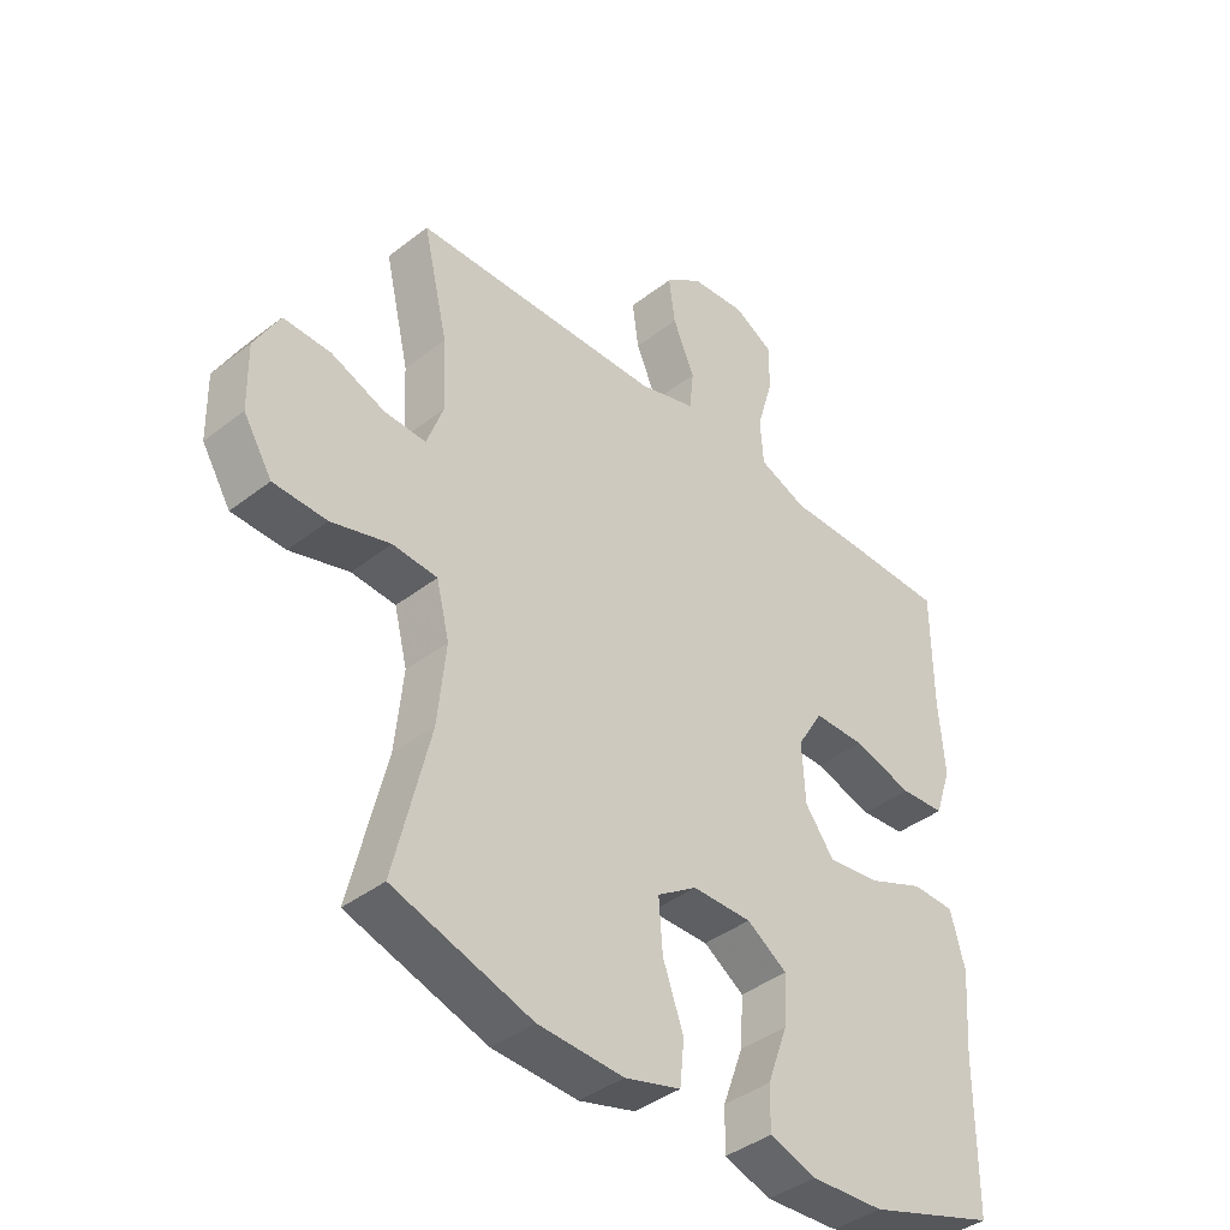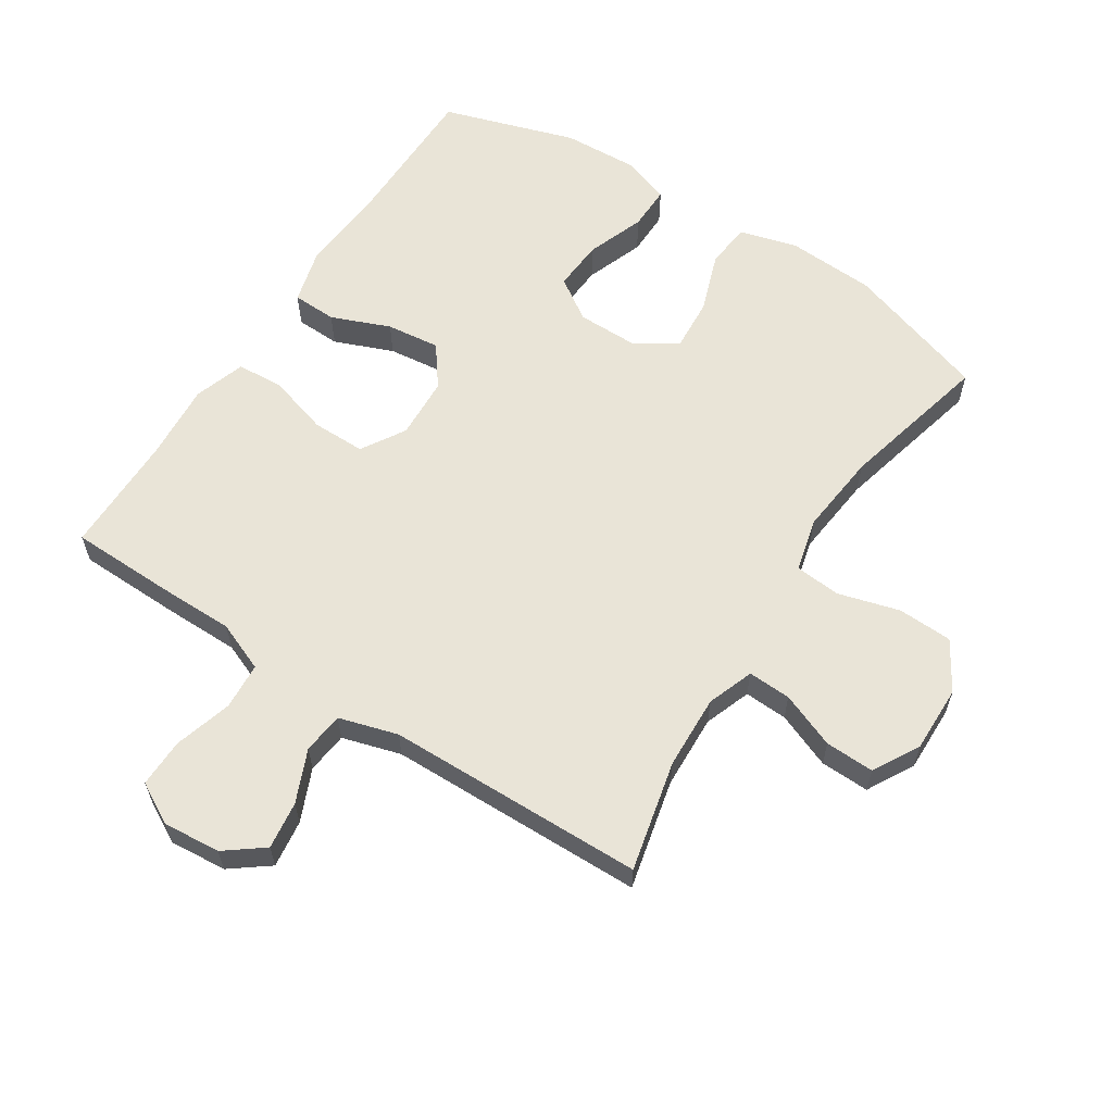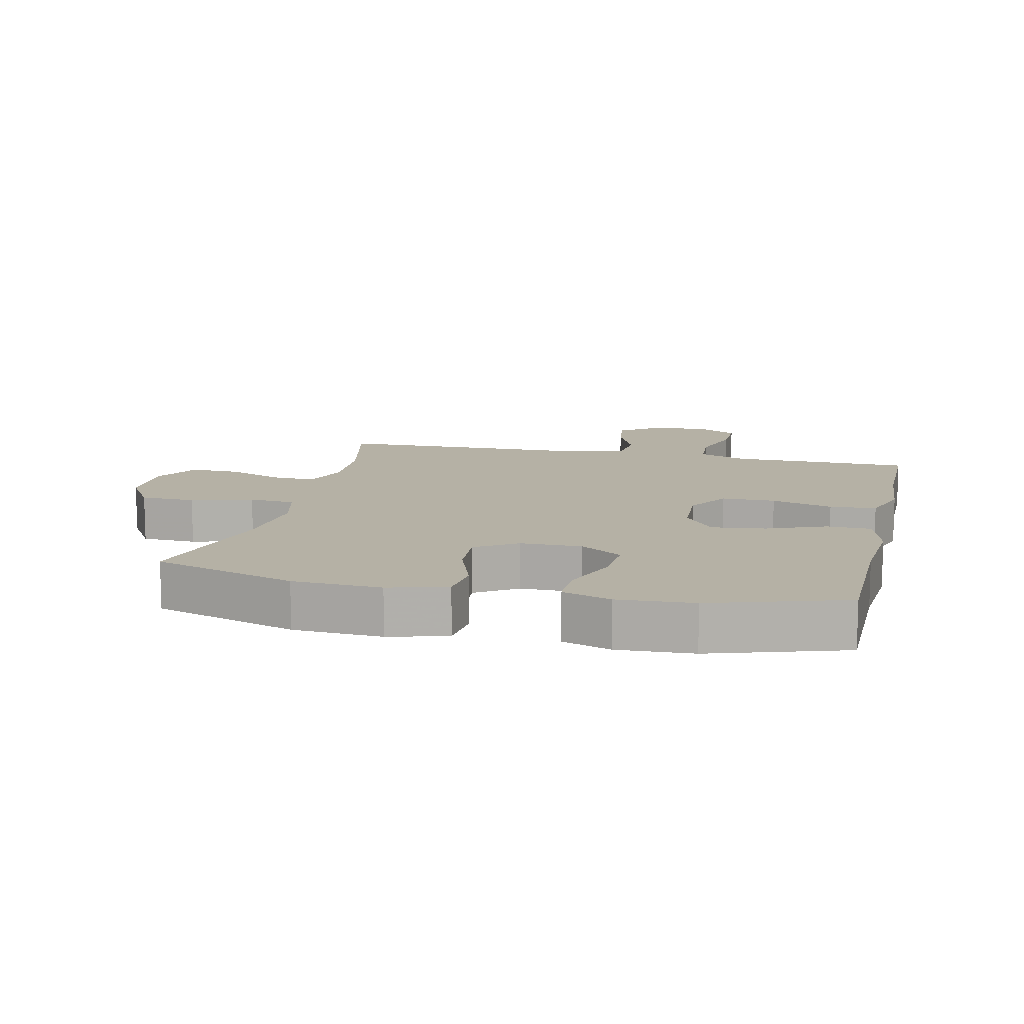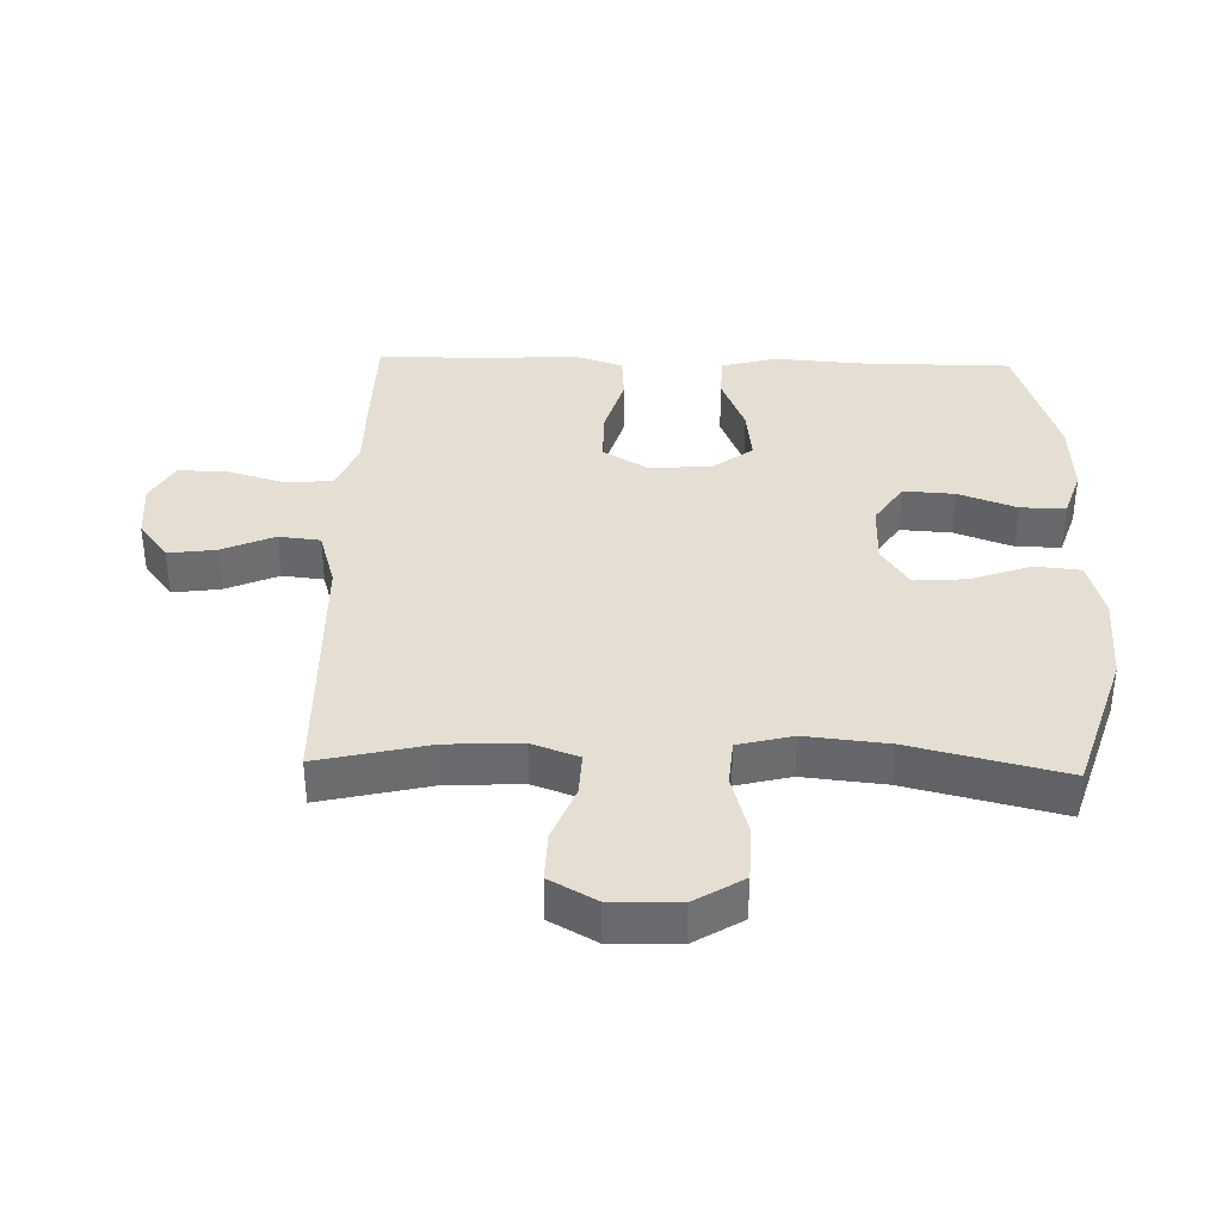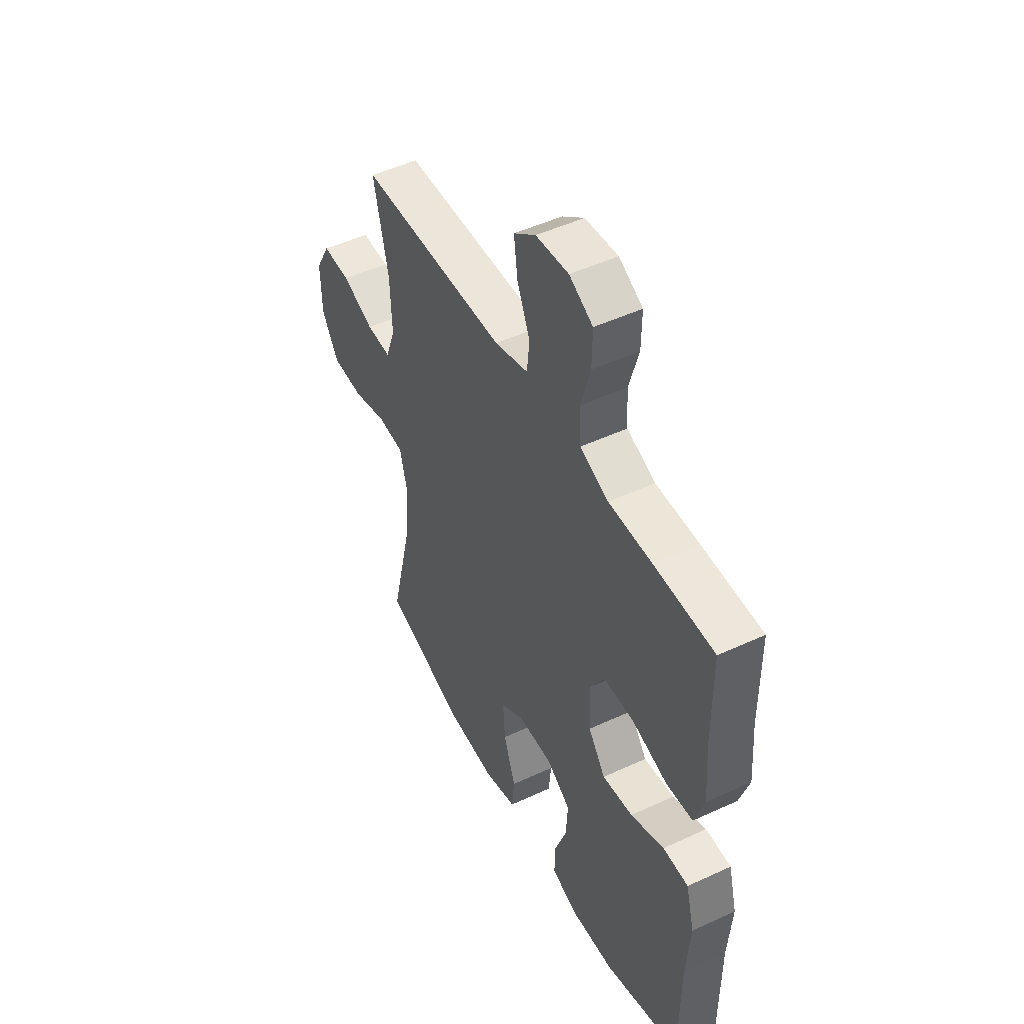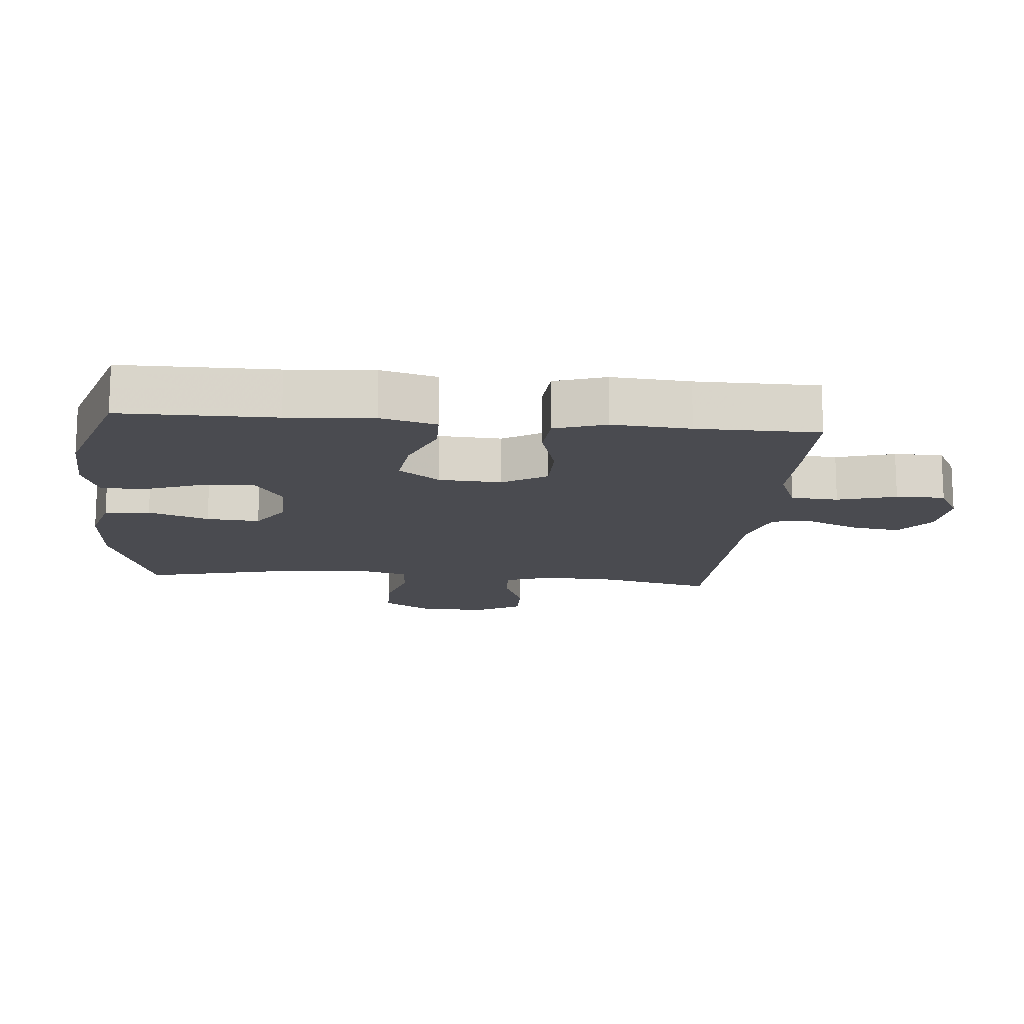
<metadata>
{"format":"obj","ext":"obj","renderer":"f3d","projection":"perspective","resolution":1024,"background":"white","views":[{"elev":-40.2,"azim":133.6,"up":"+Z"},{"elev":60.8,"azim":33.0,"up":"+Y"},{"elev":11.9,"azim":-167.0,"up":"+Y"},{"elev":36.9,"azim":91.6,"up":"+Y"},{"elev":49.1,"azim":-117.2,"up":"+Z"},{"elev":-14.6,"azim":-95.3,"up":"+Y"}]}
</metadata>
<code>
v -0.5 0.07 -0.5
v -0.501 0.07 -0.263
v -0.511 0.07 -0.131
v -0.488 0.07 -0.045
v -0.419 0.07 -0.043
v -0.328 0.07 -0.08
v -0.245 0.07 -0.09
v -0.198 0.07 -0.027
v -0.193 0.07 0.069
v -0.234 0.07 0.137
v -0.317 0.07 0.137
v -0.412 0.07 0.109
v -0.484 0.07 0.114
v -0.51 0.07 0.193
v -0.501 0.07 0.313
v -0.5 0.07 0.5
v -0.338 0.07 0.503
v -0.221 0.07 0.503
v -0.144 0.07 0.534
v -0.139 0.07 0.607
v -0.165 0.07 0.697
v -0.166 0.07 0.772
v -0.102 0.07 0.807
v -0.013 0.07 0.799
v 0.046 0.07 0.754
v 0.036 0.07 0.68
v 0.001 0.07 0.599
v 0.008 0.07 0.535
v 0.099 0.07 0.508
v 0.5 0.07 0.5
v 0.46 0.07 0.328
v 0.455 0.07 0.213
v 0.481 0.07 0.141
v 0.548 0.07 0.144
v 0.634 0.07 0.178
v 0.71 0.07 0.18
v 0.75 0.07 0.108
v 0.748 0.07 0.004
v 0.702 0.07 -0.071
v 0.617 0.07 -0.074
v 0.522 0.07 -0.047
v 0.451 0.07 -0.053
v 0.43 0.07 -0.137
v 0.443 0.07 -0.264
v 0.5 0.07 -0.5
v 0.278 0.07 -0.571
v 0.141 0.07 -0.578
v 0.051 0.07 -0.553
v 0.044 0.07 -0.483
v 0.077 0.07 -0.39
v 0.083 0.07 -0.308
v 0.019 0.07 -0.266
v -0.076 0.07 -0.266
v -0.141 0.07 -0.309
v -0.136 0.07 -0.388
v -0.103 0.07 -0.478
v -0.102 0.07 -0.547
v -0.177 0.07 -0.572
v -0.294 0.07 -0.566
v -0.5 0 -0.5
v -0.501 0 -0.263
v -0.511 0 -0.131
v -0.488 0 -0.045
v -0.419 0 -0.043
v -0.328 0 -0.08
v -0.245 0 -0.09
v -0.198 0 -0.027
v -0.193 0 0.069
v -0.234 0 0.137
v -0.317 0 0.137
v -0.412 0 0.109
v -0.484 0 0.114
v -0.51 0 0.193
v -0.501 0 0.313
v -0.5 0 0.5
v -0.338 0 0.503
v -0.221 0 0.503
v -0.144 0 0.534
v -0.139 0 0.607
v -0.165 0 0.697
v -0.166 0 0.772
v -0.102 0 0.807
v -0.013 0 0.799
v 0.046 0 0.754
v 0.036 0 0.68
v 0.001 0 0.599
v 0.008 0 0.535
v 0.099 0 0.508
v 0.5 0 0.5
v 0.46 0 0.328
v 0.455 0 0.213
v 0.481 0 0.141
v 0.548 0 0.144
v 0.634 0 0.178
v 0.71 0 0.18
v 0.75 0 0.108
v 0.748 0 0.004
v 0.702 0 -0.071
v 0.617 0 -0.074
v 0.522 0 -0.047
v 0.451 0 -0.053
v 0.43 0 -0.137
v 0.443 0 -0.264
v 0.5 0 -0.5
v 0.278 0 -0.571
v 0.141 0 -0.578
v 0.051 0 -0.553
v 0.044 0 -0.483
v 0.077 0 -0.39
v 0.083 0 -0.308
v 0.019 0 -0.266
v -0.076 0 -0.266
v -0.141 0 -0.309
v -0.136 0 -0.388
v -0.103 0 -0.478
v -0.102 0 -0.547
v -0.177 0 -0.572
v -0.294 0 -0.566
f 59 1 2
f 58 59 2
f 57 58 2
f 56 57 2
f 55 56 2
f 4 5 6
f 3 4 6
f 2 3 6
f 55 2 6
f 54 55 6
f 53 54 6 7
f 52 53 7 8
f 51 52 8 9
f 48 49 50
f 47 48 50
f 46 47 50
f 45 46 50
f 44 45 50
f 43 44 50 51
f 51 9 10
f 43 51 10
f 42 43 10
f 39 40 41
f 38 39 41
f 37 38 41
f 36 37 41
f 35 36 41
f 34 35 41
f 33 34 41 42
f 32 33 42 10
f 29 30 31
f 32 10 11
f 31 32 11
f 29 31 11
f 28 29 11
f 25 26 27
f 24 25 27
f 23 24 27
f 22 23 27
f 21 22 27
f 20 21 27
f 19 20 27 28
f 13 14 15
f 12 13 15
f 11 12 15
f 28 11 15
f 19 28 15
f 18 19 15
f 15 16 17 18
f 61 60 118
f 61 118 117
f 61 117 116
f 61 116 115
f 61 115 114
f 65 64 63
f 65 63 62
f 65 62 61
f 65 61 114
f 65 114 113
f 66 65 113 112
f 67 66 112 111
f 68 67 111 110
f 109 108 107
f 109 107 106
f 109 106 105
f 109 105 104
f 109 104 103
f 110 109 103 102
f 69 68 110
f 69 110 102
f 69 102 101
f 100 99 98
f 100 98 97
f 100 97 96
f 100 96 95
f 100 95 94
f 100 94 93
f 101 100 93 92
f 69 101 92 91
f 90 89 88
f 70 69 91
f 70 91 90
f 70 90 88
f 70 88 87
f 86 85 84
f 86 84 83
f 86 83 82
f 86 82 81
f 86 81 80
f 86 80 79
f 87 86 79 78
f 74 73 72
f 74 72 71
f 74 71 70
f 74 70 87
f 74 87 78
f 74 78 77
f 77 76 75 74
f 1 60 61 2
f 2 61 62 3
f 3 62 63 4
f 4 63 64 5
f 5 64 65 6
f 6 65 66 7
f 7 66 67 8
f 8 67 68 9
f 9 68 69 10
f 10 69 70 11
f 11 70 71 12
f 12 71 72 13
f 13 72 73 14
f 14 73 74 15
f 15 74 75 16
f 16 75 76 17
f 17 76 77 18
f 18 77 78 19
f 19 78 79 20
f 20 79 80 21
f 21 80 81 22
f 22 81 82 23
f 23 82 83 24
f 24 83 84 25
f 25 84 85 26
f 26 85 86 27
f 27 86 87 28
f 28 87 88 29
f 29 88 89 30
f 30 89 90 31
f 31 90 91 32
f 32 91 92 33
f 33 92 93 34
f 34 93 94 35
f 35 94 95 36
f 36 95 96 37
f 37 96 97 38
f 38 97 98 39
f 39 98 99 40
f 40 99 100 41
f 41 100 101 42
f 42 101 102 43
f 43 102 103 44
f 44 103 104 45
f 45 104 105 46
f 46 105 106 47
f 47 106 107 48
f 48 107 108 49
f 49 108 109 50
f 50 109 110 51
f 51 110 111 52
f 52 111 112 53
f 53 112 113 54
f 54 113 114 55
f 55 114 115 56
f 56 115 116 57
f 57 116 117 58
f 58 117 118 59
f 59 118 60 1

</code>
